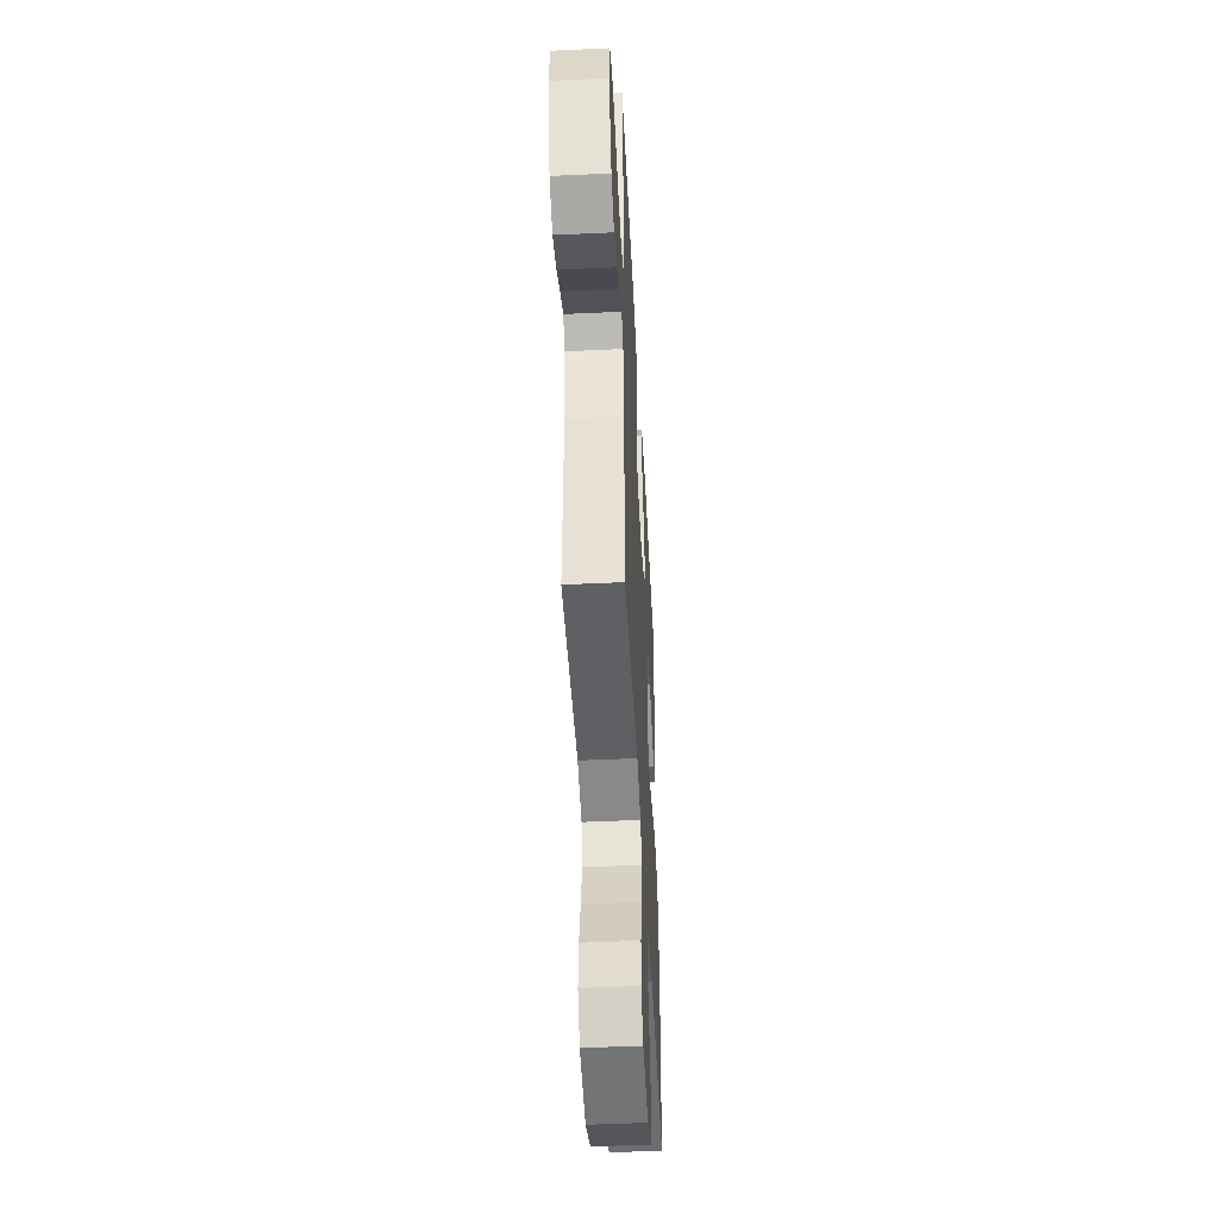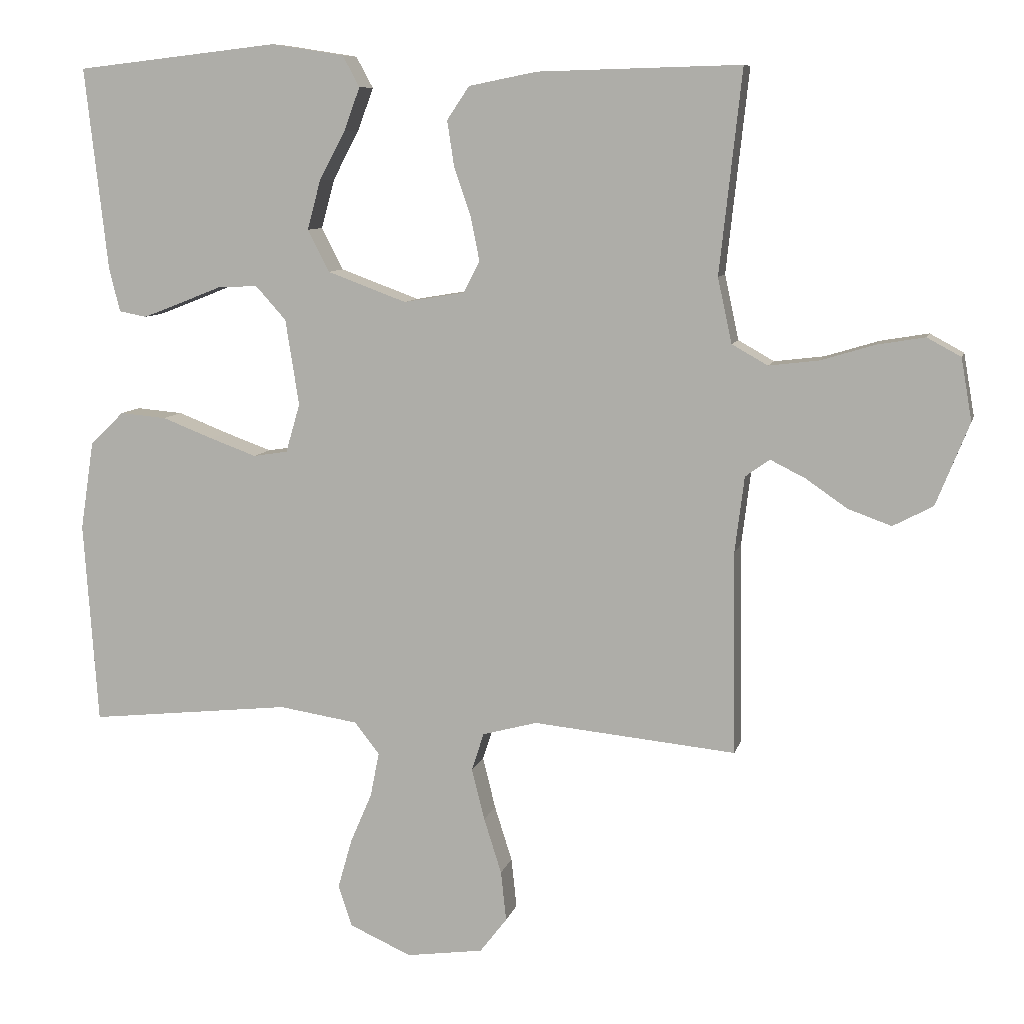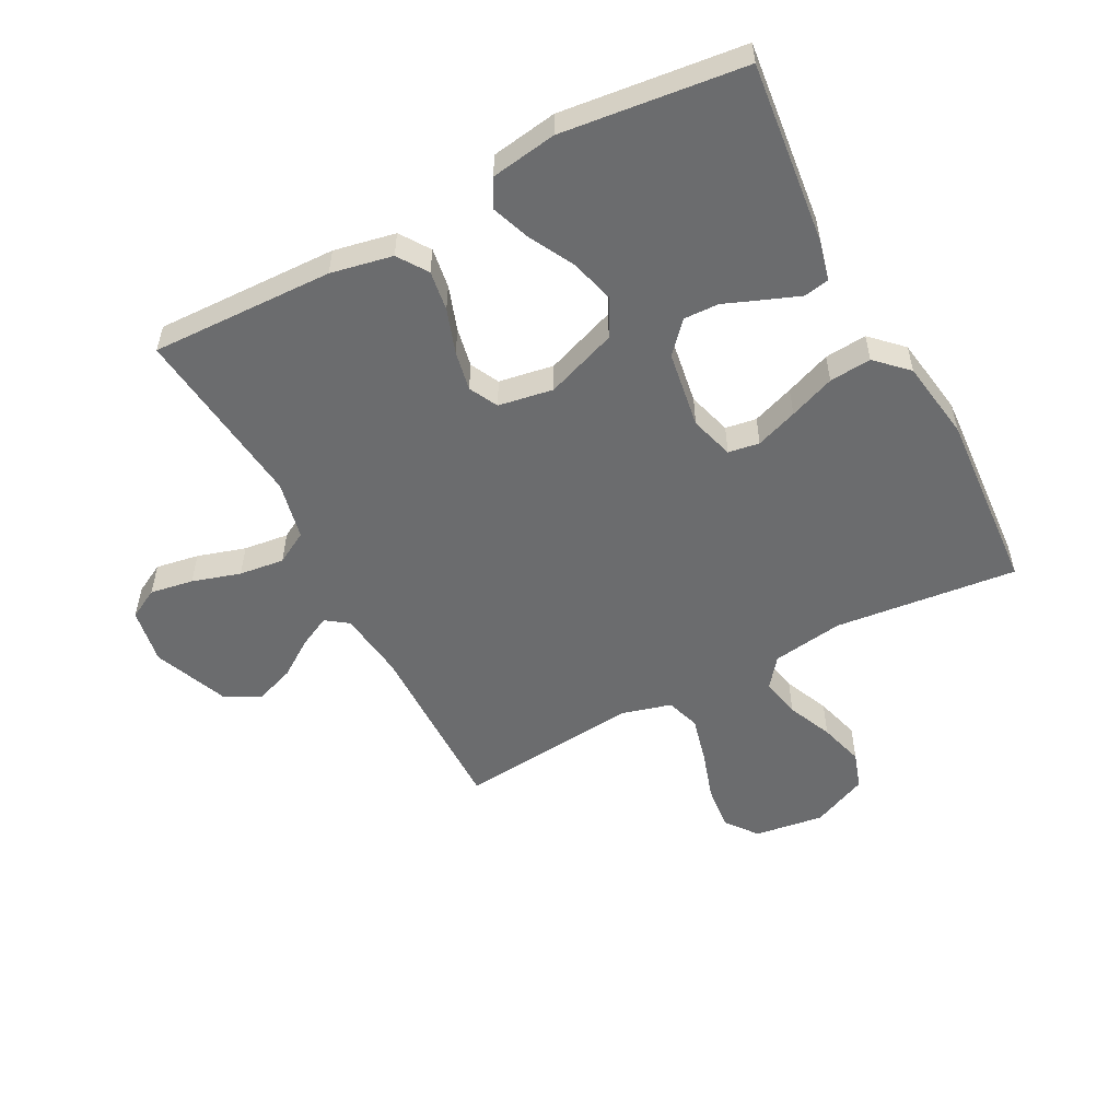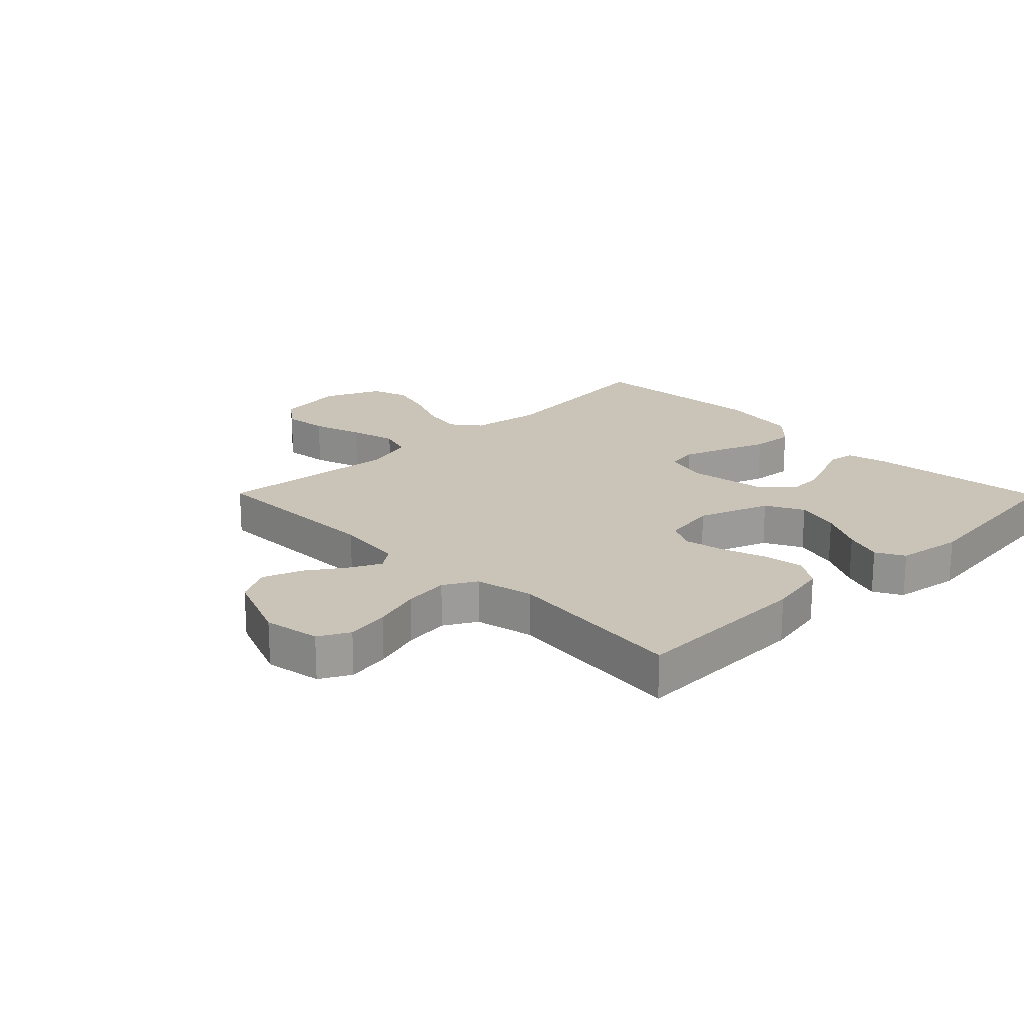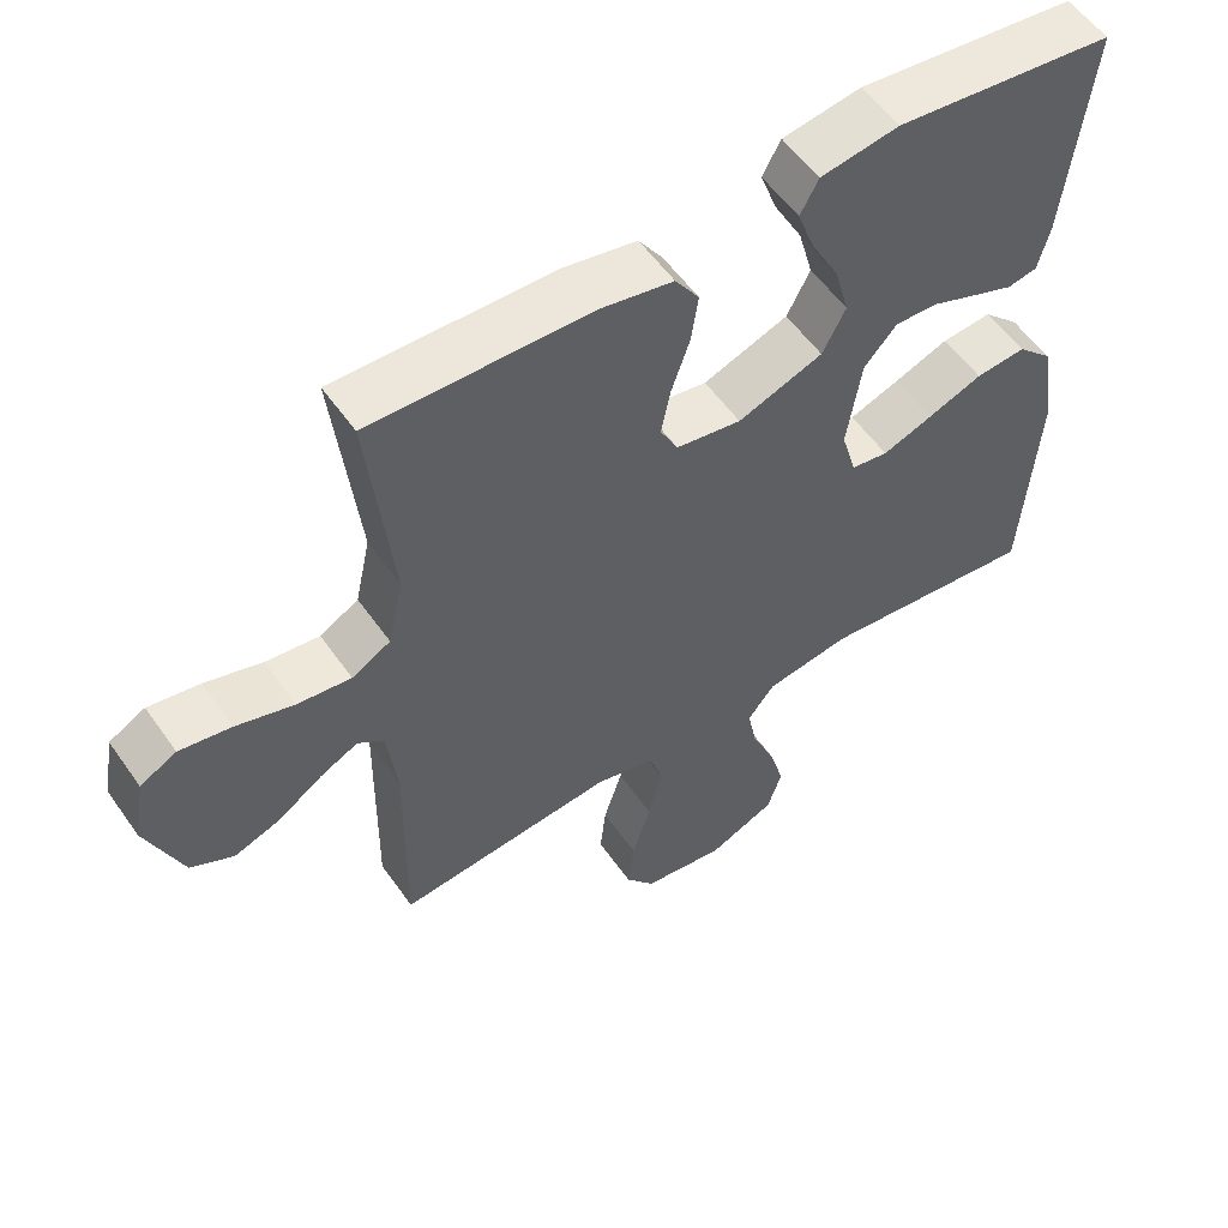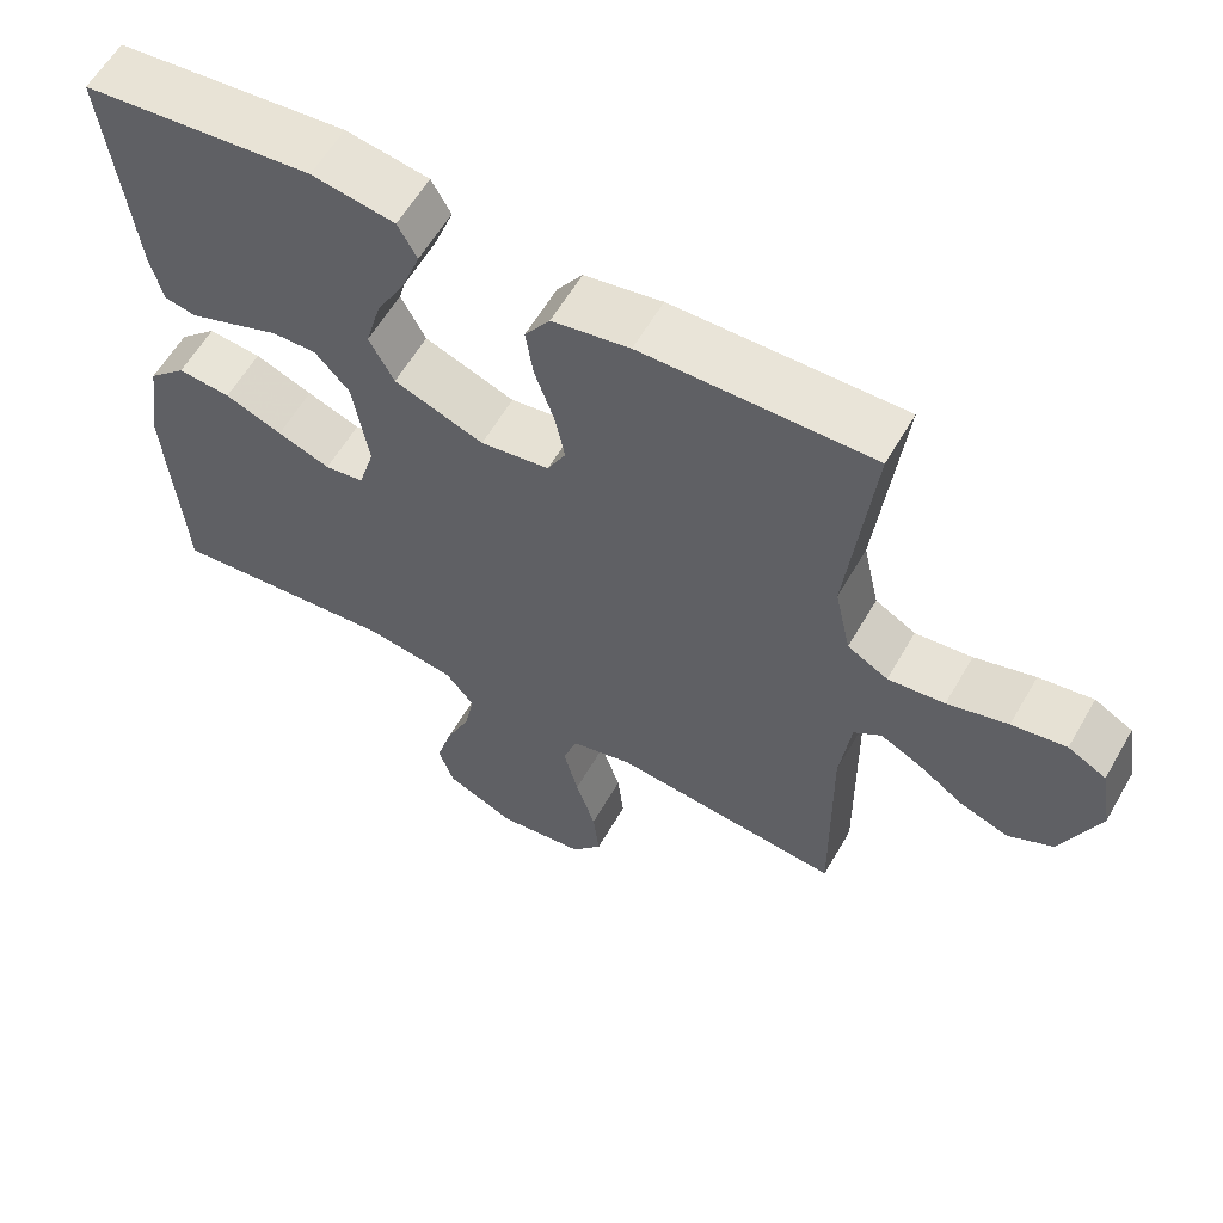
<metadata>
{"format":"obj","ext":"obj","renderer":"f3d","projection":"perspective","resolution":1024,"background":"white","views":[{"elev":-48.2,"azim":-87.0,"up":"+Z"},{"elev":8.7,"azim":-166.8,"up":"+Z"},{"elev":-53.6,"azim":27.8,"up":"+Y"},{"elev":20.0,"azim":-44.6,"up":"+Y"},{"elev":55.5,"azim":-34.5,"up":"+Z"},{"elev":60.1,"azim":-150.1,"up":"+Z"}]}
</metadata>
<code>
v -0.5 0.07 -0.5
v -0.496 0.07 -0.2
v -0.51 0.07 -0.088
v -0.546 0.07 -0.062
v -0.598 0.07 -0.088
v -0.659 0.07 -0.13
v -0.723 0.07 -0.153
v -0.782 0.07 -0.122
v -0.831 0.07 0
v -0.815 0.07 0.092
v -0.765 0.07 0.119
v -0.694 0.07 0.107
v -0.615 0.07 0.083
v -0.541 0.07 0.074
v -0.488 0.07 0.104
v -0.467 0.07 0.2
v -0.5 0.07 0.5
v -0.2 0.07 0.492
v -0.099 0.07 0.472
v -0.066 0.07 0.423
v -0.076 0.07 0.357
v -0.101 0.07 0.284
v -0.114 0.07 0.219
v -0.09 0.07 0.172
v 0 0.07 0.157
v 0.117 0.07 0.2
v 0.149 0.07 0.262
v 0.129 0.07 0.335
v 0.09 0.07 0.408
v 0.067 0.07 0.471
v 0.092 0.07 0.517
v 0.2 0.07 0.534
v 0.5 0.07 0.5
v 0.466 0.07 0.2
v 0.45 0.07 0.136
v 0.409 0.07 0.128
v 0.352 0.07 0.15
v 0.289 0.07 0.175
v 0.231 0.07 0.177
v 0.186 0.07 0.127
v 0.166 0.07 0
v 0.187 0.07 -0.072
v 0.238 0.07 -0.08
v 0.307 0.07 -0.055
v 0.382 0.07 -0.026
v 0.451 0.07 -0.02
v 0.501 0.07 -0.069
v 0.521 0.07 -0.2
v 0.5 0.07 -0.5
v 0.2 0.07 -0.468
v 0.083 0.07 -0.486
v 0.046 0.07 -0.533
v 0.059 0.07 -0.599
v 0.091 0.07 -0.673
v 0.112 0.07 -0.747
v 0.092 0.07 -0.808
v 0 0.07 -0.849
v -0.114 0.07 -0.833
v -0.154 0.07 -0.781
v -0.146 0.07 -0.707
v -0.12 0.07 -0.625
v -0.101 0.07 -0.549
v -0.119 0.07 -0.493
v -0.2 0.07 -0.471
v -0.5 0 -0.5
v -0.496 0 -0.2
v -0.51 0 -0.088
v -0.546 0 -0.062
v -0.598 0 -0.088
v -0.659 0 -0.13
v -0.723 0 -0.153
v -0.782 0 -0.122
v -0.831 0 0
v -0.815 0 0.092
v -0.765 0 0.119
v -0.694 0 0.107
v -0.615 0 0.083
v -0.541 0 0.074
v -0.488 0 0.104
v -0.467 0 0.2
v -0.5 0 0.5
v -0.2 0 0.492
v -0.099 0 0.472
v -0.066 0 0.423
v -0.076 0 0.357
v -0.101 0 0.284
v -0.114 0 0.219
v -0.09 0 0.172
v 0 0 0.157
v 0.117 0 0.2
v 0.149 0 0.262
v 0.129 0 0.335
v 0.09 0 0.408
v 0.067 0 0.471
v 0.092 0 0.517
v 0.2 0 0.534
v 0.5 0 0.5
v 0.466 0 0.2
v 0.45 0 0.136
v 0.409 0 0.128
v 0.352 0 0.15
v 0.289 0 0.175
v 0.231 0 0.177
v 0.186 0 0.127
v 0.166 0 0
v 0.187 0 -0.072
v 0.238 0 -0.08
v 0.307 0 -0.055
v 0.382 0 -0.026
v 0.451 0 -0.02
v 0.501 0 -0.069
v 0.521 0 -0.2
v 0.5 0 -0.5
v 0.2 0 -0.468
v 0.083 0 -0.486
v 0.046 0 -0.533
v 0.059 0 -0.599
v 0.091 0 -0.673
v 0.112 0 -0.747
v 0.092 0 -0.808
v 0 0 -0.849
v -0.114 0 -0.833
v -0.154 0 -0.781
v -0.146 0 -0.707
v -0.12 0 -0.625
v -0.101 0 -0.549
v -0.119 0 -0.493
v -0.2 0 -0.471
f 59 60 61
f 58 59 61
f 57 58 61
f 56 57 61
f 55 56 61
f 54 55 61
f 53 54 61
f 52 53 61 62
f 51 52 62 63
f 48 49 50
f 47 48 50
f 46 47 50
f 45 46 50
f 44 45 50
f 51 63 64
f 50 51 64
f 44 50 64
f 43 44 64
f 36 37 38
f 35 36 38
f 34 35 38
f 33 34 38
f 32 33 38
f 31 32 38
f 30 31 38
f 29 30 38
f 28 29 38
f 27 28 38 39
f 26 27 39 40
f 20 21 22
f 19 20 22
f 18 19 22
f 17 18 22
f 16 17 22
f 15 16 22 23
f 14 15 23 24
f 11 12 13
f 10 11 13
f 9 10 13
f 8 9 13
f 7 8 13
f 6 7 13
f 5 6 13
f 4 5 13 14
f 14 24 25
f 4 14 25
f 3 4 25
f 64 1 2
f 43 64 2
f 42 43 2
f 26 40 41
f 25 26 41
f 25 41 42
f 3 25 42
f 2 3 42
f 125 124 123
f 125 123 122
f 125 122 121
f 125 121 120
f 125 120 119
f 125 119 118
f 125 118 117
f 126 125 117 116
f 127 126 116 115
f 114 113 112
f 114 112 111
f 114 111 110
f 114 110 109
f 114 109 108
f 128 127 115
f 128 115 114
f 128 114 108
f 128 108 107
f 102 101 100
f 102 100 99
f 102 99 98
f 102 98 97
f 102 97 96
f 102 96 95
f 102 95 94
f 102 94 93
f 102 93 92
f 103 102 92 91
f 104 103 91 90
f 86 85 84
f 86 84 83
f 86 83 82
f 86 82 81
f 86 81 80
f 87 86 80 79
f 88 87 79 78
f 77 76 75
f 77 75 74
f 77 74 73
f 77 73 72
f 77 72 71
f 77 71 70
f 77 70 69
f 78 77 69 68
f 89 88 78
f 89 78 68
f 89 68 67
f 66 65 128
f 66 128 107
f 66 107 106
f 105 104 90
f 105 90 89
f 106 105 89
f 106 89 67
f 106 67 66
f 1 65 66 2
f 2 66 67 3
f 3 67 68 4
f 4 68 69 5
f 5 69 70 6
f 6 70 71 7
f 7 71 72 8
f 8 72 73 9
f 9 73 74 10
f 10 74 75 11
f 11 75 76 12
f 12 76 77 13
f 13 77 78 14
f 14 78 79 15
f 15 79 80 16
f 16 80 81 17
f 17 81 82 18
f 18 82 83 19
f 19 83 84 20
f 20 84 85 21
f 21 85 86 22
f 22 86 87 23
f 23 87 88 24
f 24 88 89 25
f 25 89 90 26
f 26 90 91 27
f 27 91 92 28
f 28 92 93 29
f 29 93 94 30
f 30 94 95 31
f 31 95 96 32
f 32 96 97 33
f 33 97 98 34
f 34 98 99 35
f 35 99 100 36
f 36 100 101 37
f 37 101 102 38
f 38 102 103 39
f 39 103 104 40
f 40 104 105 41
f 41 105 106 42
f 42 106 107 43
f 43 107 108 44
f 44 108 109 45
f 45 109 110 46
f 46 110 111 47
f 47 111 112 48
f 48 112 113 49
f 49 113 114 50
f 50 114 115 51
f 51 115 116 52
f 52 116 117 53
f 53 117 118 54
f 54 118 119 55
f 55 119 120 56
f 56 120 121 57
f 57 121 122 58
f 58 122 123 59
f 59 123 124 60
f 60 124 125 61
f 61 125 126 62
f 62 126 127 63
f 63 127 128 64
f 64 128 65 1

</code>
